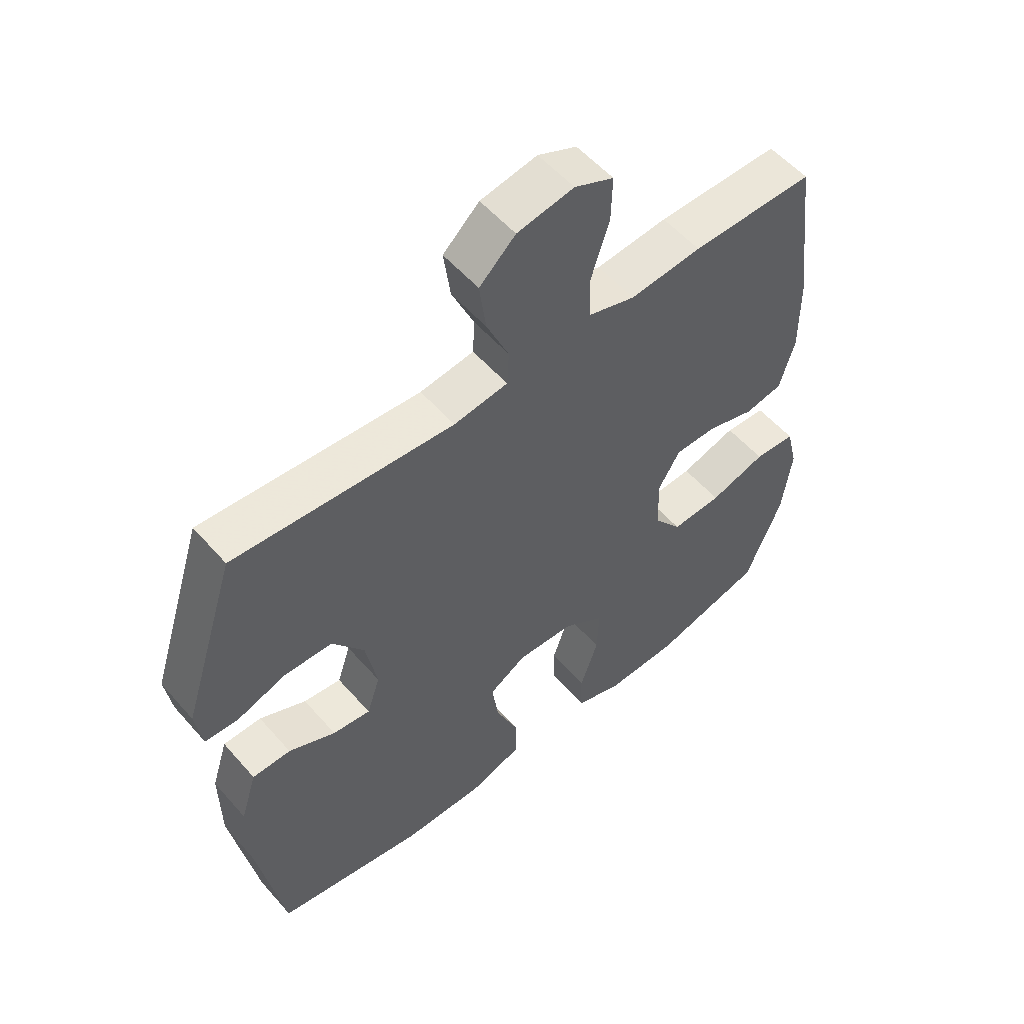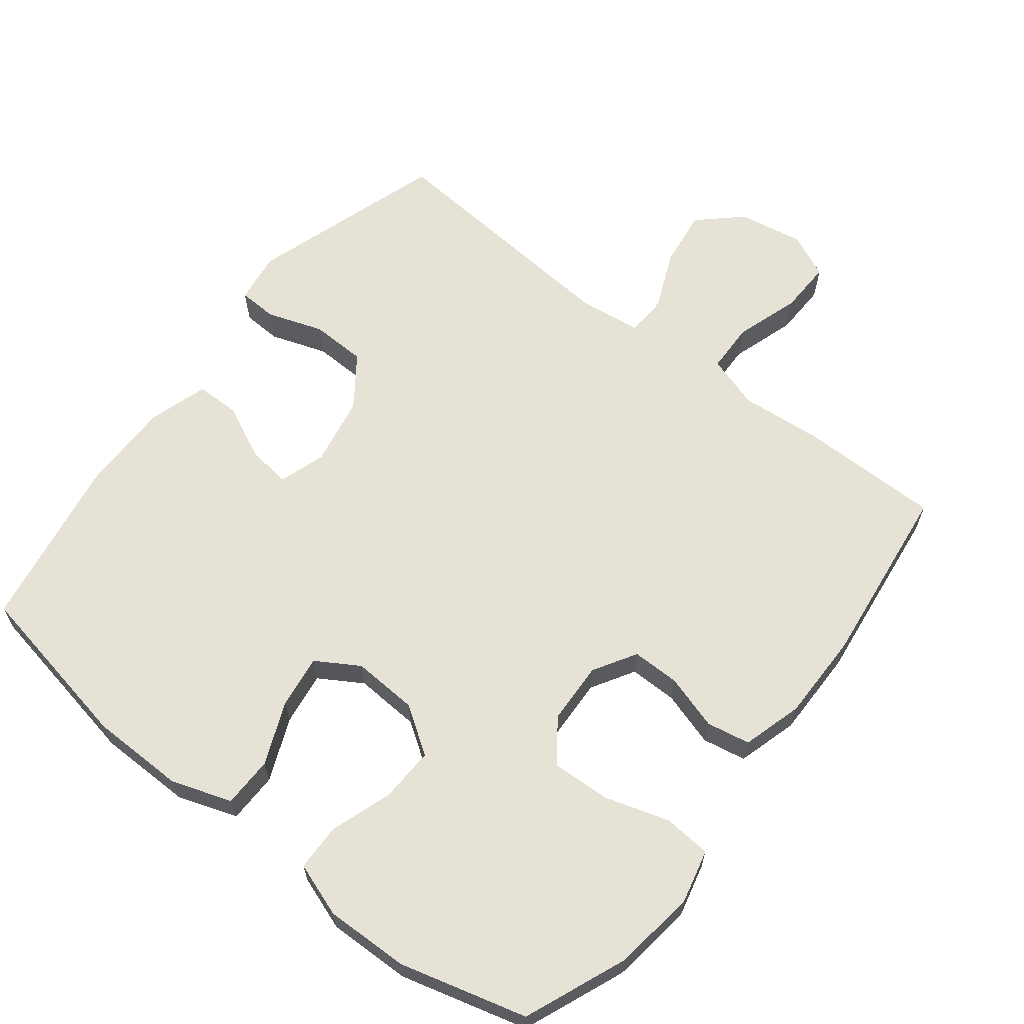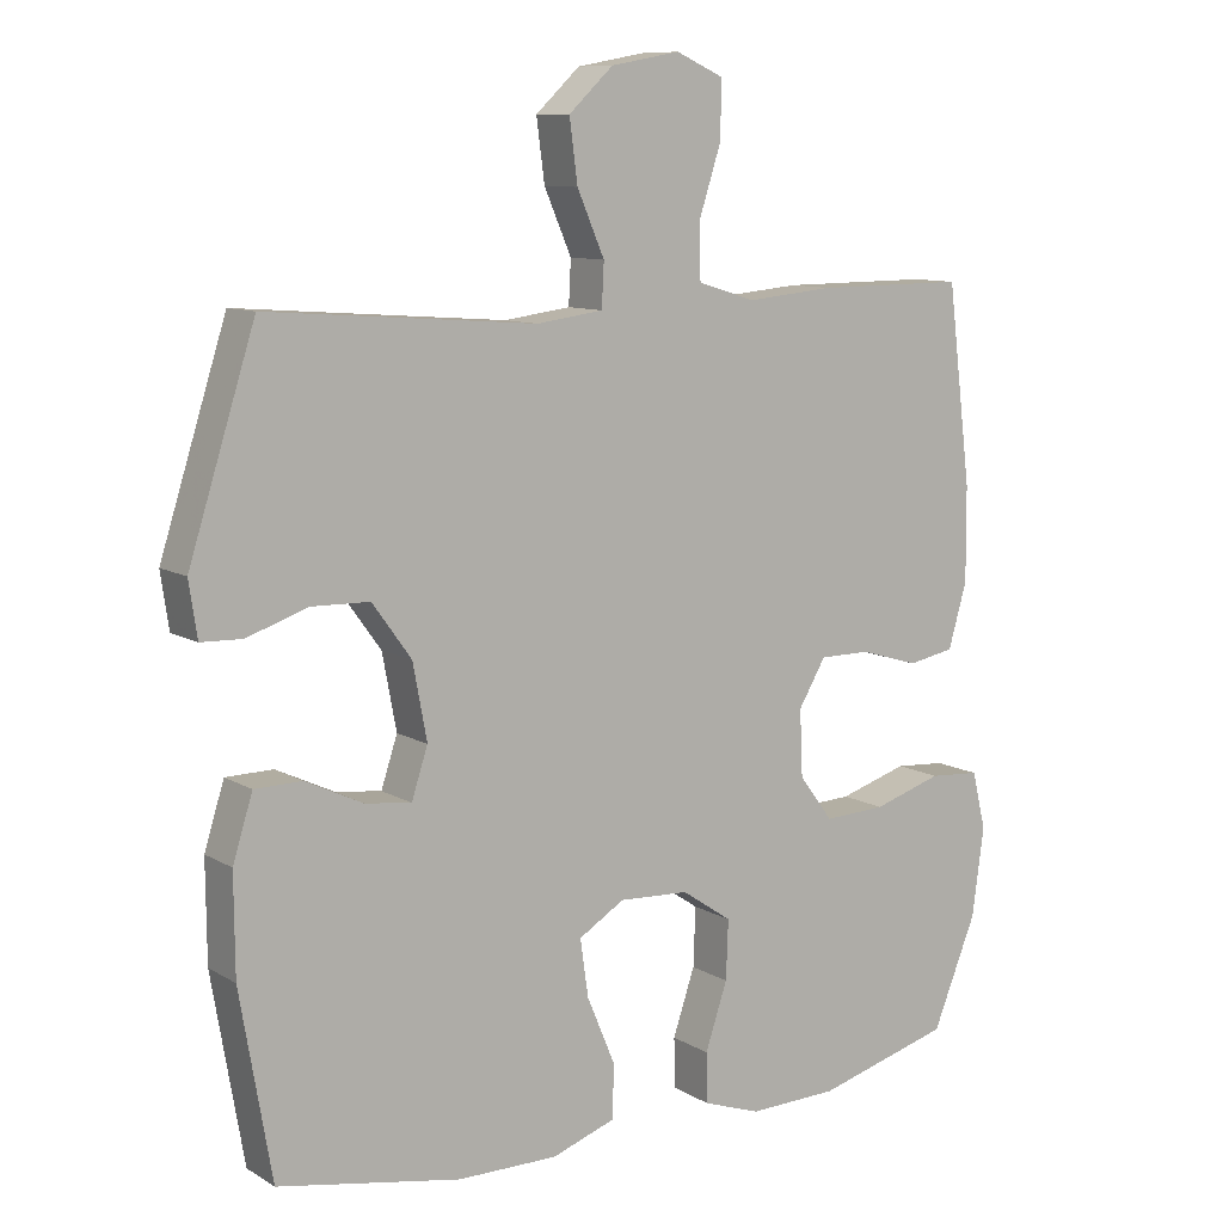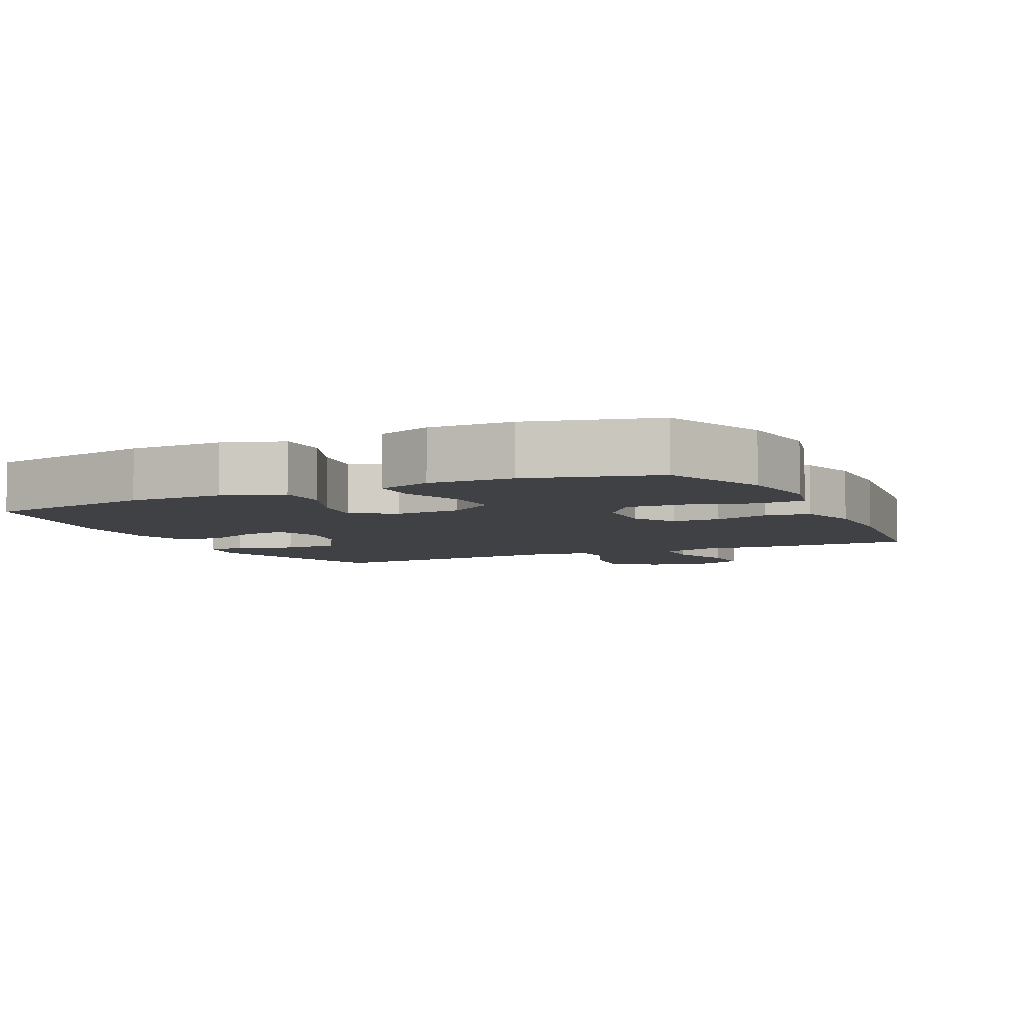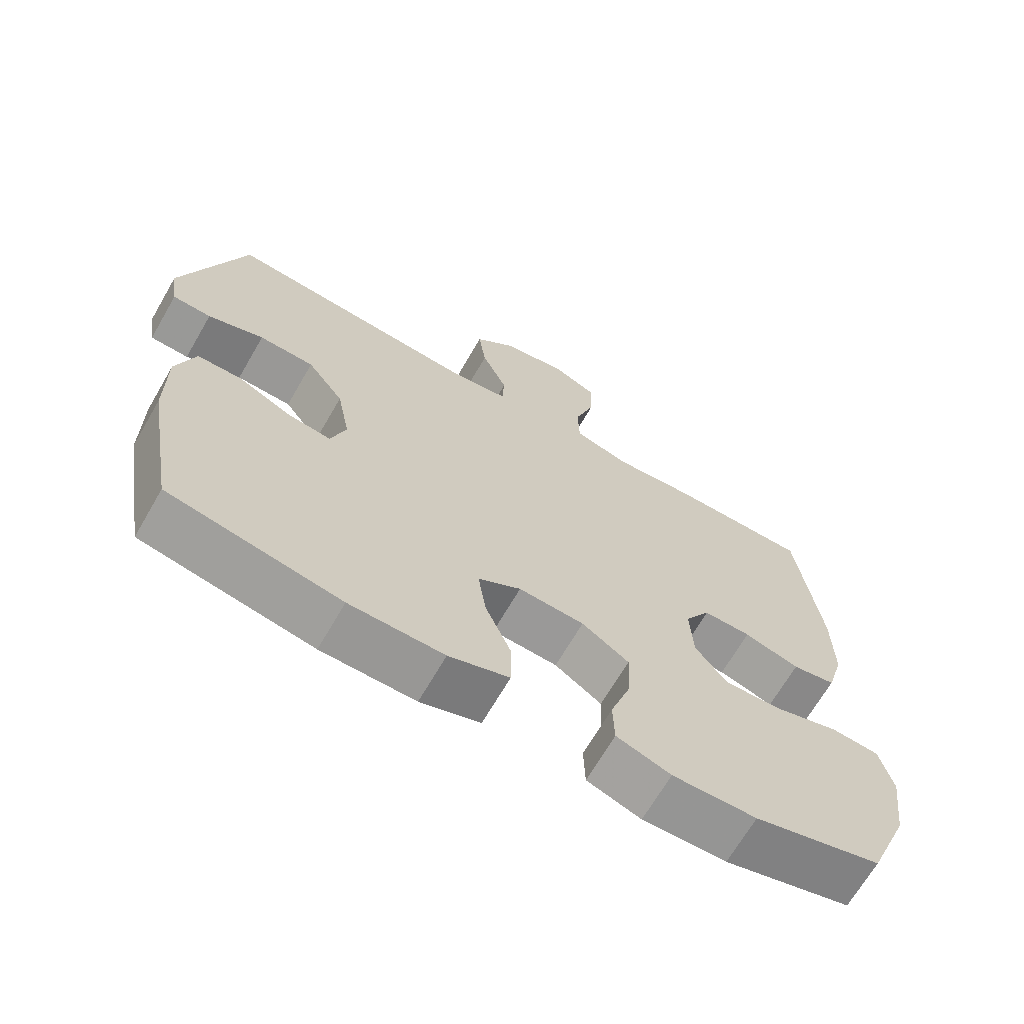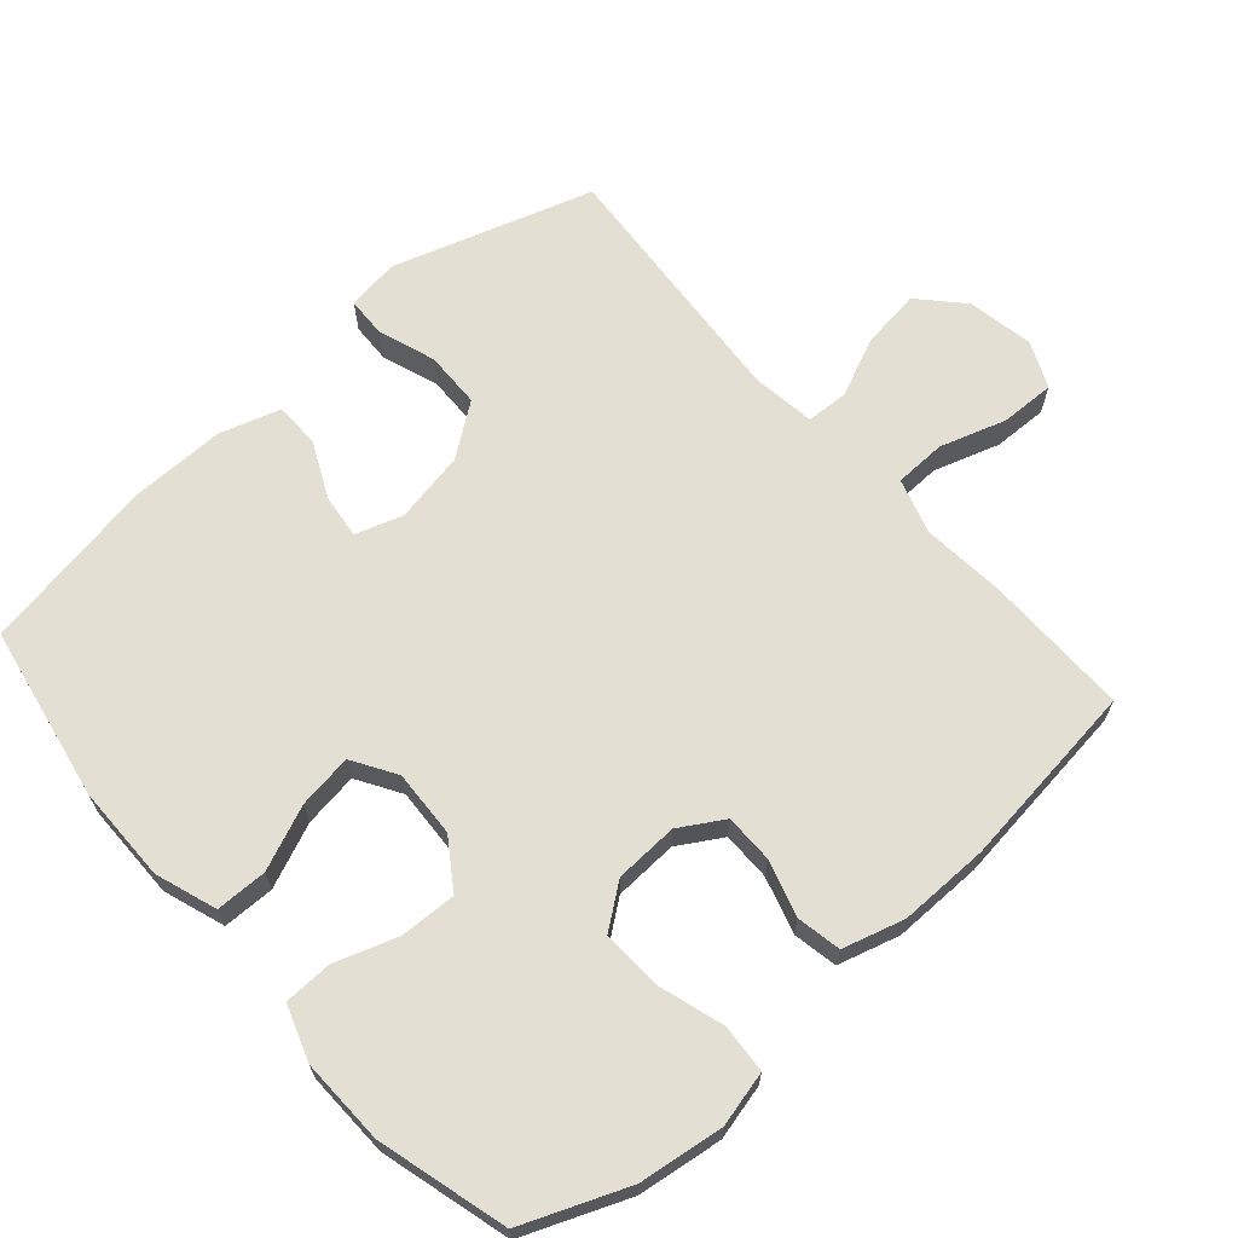
<metadata>
{"format":"obj","ext":"obj","renderer":"f3d","projection":"perspective","resolution":1024,"background":"white","views":[{"elev":55.1,"azim":139.7,"up":"+Z"},{"elev":63.8,"azim":-141.9,"up":"+Y"},{"elev":9.9,"azim":145.4,"up":"+Z"},{"elev":-5.9,"azim":-154.4,"up":"+Y"},{"elev":-68.0,"azim":149.9,"up":"+Z"},{"elev":66.6,"azim":-131.3,"up":"+Y"}]}
</metadata>
<code>
v 0.5 0.07 0.5
v 0.59 0.07 0.217
v 0.579 0.07 0.143
v 0.523 0.07 0.141
v 0.442 0.07 0.169
v 0.362 0.07 0.167
v 0.309 0.07 0.094
v 0.29 0.07 -0.007
v 0.312 0.07 -0.074
v 0.375 0.07 -0.066
v 0.453 0.07 -0.029
v 0.517 0.07 -0.03
v 0.544 0.07 -0.116
v 0.543 0.07 -0.25
v 0.5 0.07 -0.5
v 0.252 0.07 -0.546
v 0.116 0.07 -0.547
v 0.029 0.07 -0.517
v 0.028 0.07 -0.444
v 0.066 0.07 -0.353
v 0.077 0.07 -0.276
v 0.015 0.07 -0.238
v -0.08 0.07 -0.243
v -0.148 0.07 -0.289
v -0.145 0.07 -0.369
v -0.115 0.07 -0.458
v -0.117 0.07 -0.526
v -0.195 0.07 -0.553
v -0.316 0.07 -0.55
v -0.5 0.07 -0.5
v -0.56 0.07 -0.352
v -0.576 0.07 -0.232
v -0.557 0.07 -0.154
v -0.488 0.07 -0.149
v -0.394 0.07 -0.178
v -0.31 0.07 -0.182
v -0.264 0.07 -0.121
v -0.26 0.07 -0.031
v -0.297 0.07 0.031
v -0.366 0.07 0.031
v -0.446 0.07 0.007
v -0.509 0.07 0.019
v -0.534 0.07 0.106
v -0.533 0.07 0.234
v -0.5 0.07 0.5
v -0.296 0.07 0.499
v -0.177 0.07 0.488
v -0.099 0.07 0.512
v -0.097 0.07 0.585
v -0.127 0.07 0.678
v -0.129 0.07 0.755
v -0.064 0.07 0.784
v 0.03 0.07 0.767
v 0.09 0.07 0.711
v 0.079 0.07 0.628
v 0.042 0.07 0.543
v 0.045 0.07 0.484
v 0.135 0.07 0.472
v 0.5 0 0.5
v 0.59 0 0.217
v 0.579 0 0.143
v 0.523 0 0.141
v 0.442 0 0.169
v 0.362 0 0.167
v 0.309 0 0.094
v 0.29 0 -0.007
v 0.312 0 -0.074
v 0.375 0 -0.066
v 0.453 0 -0.029
v 0.517 0 -0.03
v 0.544 0 -0.116
v 0.543 0 -0.25
v 0.5 0 -0.5
v 0.252 0 -0.546
v 0.116 0 -0.547
v 0.029 0 -0.517
v 0.028 0 -0.444
v 0.066 0 -0.353
v 0.077 0 -0.276
v 0.015 0 -0.238
v -0.08 0 -0.243
v -0.148 0 -0.289
v -0.145 0 -0.369
v -0.115 0 -0.458
v -0.117 0 -0.526
v -0.195 0 -0.553
v -0.316 0 -0.55
v -0.5 0 -0.5
v -0.56 0 -0.352
v -0.576 0 -0.232
v -0.557 0 -0.154
v -0.488 0 -0.149
v -0.394 0 -0.178
v -0.31 0 -0.182
v -0.264 0 -0.121
v -0.26 0 -0.031
v -0.297 0 0.031
v -0.366 0 0.031
v -0.446 0 0.007
v -0.509 0 0.019
v -0.534 0 0.106
v -0.533 0 0.234
v -0.5 0 0.5
v -0.296 0 0.499
v -0.177 0 0.488
v -0.099 0 0.512
v -0.097 0 0.585
v -0.127 0 0.678
v -0.129 0 0.755
v -0.064 0 0.784
v 0.03 0 0.767
v 0.09 0 0.711
v 0.079 0 0.628
v 0.042 0 0.543
v 0.045 0 0.484
v 0.135 0 0.472
f 54 55 56
f 53 54 56
f 52 53 56
f 51 52 56
f 50 51 56
f 49 50 56
f 48 49 56 57
f 47 48 57
f 45 46 47
f 44 45 47
f 43 44 47
f 42 43 47
f 41 42 47
f 40 41 47
f 47 57 58
f 40 47 58
f 39 40 58
f 33 34 35
f 32 33 35
f 31 32 35
f 30 31 35
f 29 30 35
f 28 29 35
f 27 28 35
f 26 27 35
f 25 26 35
f 24 25 35 36
f 23 24 36 37
f 18 19 20
f 17 18 20
f 16 17 20
f 15 16 20
f 14 15 20
f 13 14 20
f 12 13 20
f 11 12 20
f 10 11 20
f 9 10 20 21
f 8 9 21 22
f 3 4 5
f 2 3 5
f 1 2 5
f 58 1 5
f 58 5 6
f 58 6 7
f 39 58 7
f 38 39 7
f 23 37 38
f 22 23 38
f 8 22 38
f 7 8 38
f 114 113 112
f 114 112 111
f 114 111 110
f 114 110 109
f 114 109 108
f 114 108 107
f 115 114 107 106
f 115 106 105
f 105 104 103
f 105 103 102
f 105 102 101
f 105 101 100
f 105 100 99
f 105 99 98
f 116 115 105
f 116 105 98
f 116 98 97
f 93 92 91
f 93 91 90
f 93 90 89
f 93 89 88
f 93 88 87
f 93 87 86
f 93 86 85
f 93 85 84
f 93 84 83
f 94 93 83 82
f 95 94 82 81
f 78 77 76
f 78 76 75
f 78 75 74
f 78 74 73
f 78 73 72
f 78 72 71
f 78 71 70
f 78 70 69
f 78 69 68
f 79 78 68 67
f 80 79 67 66
f 63 62 61
f 63 61 60
f 63 60 59
f 63 59 116
f 64 63 116
f 65 64 116
f 65 116 97
f 65 97 96
f 96 95 81
f 96 81 80
f 96 80 66
f 96 66 65
f 1 59 60 2
f 2 60 61 3
f 3 61 62 4
f 4 62 63 5
f 5 63 64 6
f 6 64 65 7
f 7 65 66 8
f 8 66 67 9
f 9 67 68 10
f 10 68 69 11
f 11 69 70 12
f 12 70 71 13
f 13 71 72 14
f 14 72 73 15
f 15 73 74 16
f 16 74 75 17
f 17 75 76 18
f 18 76 77 19
f 19 77 78 20
f 20 78 79 21
f 21 79 80 22
f 22 80 81 23
f 23 81 82 24
f 24 82 83 25
f 25 83 84 26
f 26 84 85 27
f 27 85 86 28
f 28 86 87 29
f 29 87 88 30
f 30 88 89 31
f 31 89 90 32
f 32 90 91 33
f 33 91 92 34
f 34 92 93 35
f 35 93 94 36
f 36 94 95 37
f 37 95 96 38
f 38 96 97 39
f 39 97 98 40
f 40 98 99 41
f 41 99 100 42
f 42 100 101 43
f 43 101 102 44
f 44 102 103 45
f 45 103 104 46
f 46 104 105 47
f 47 105 106 48
f 48 106 107 49
f 49 107 108 50
f 50 108 109 51
f 51 109 110 52
f 52 110 111 53
f 53 111 112 54
f 54 112 113 55
f 55 113 114 56
f 56 114 115 57
f 57 115 116 58
f 58 116 59 1

</code>
